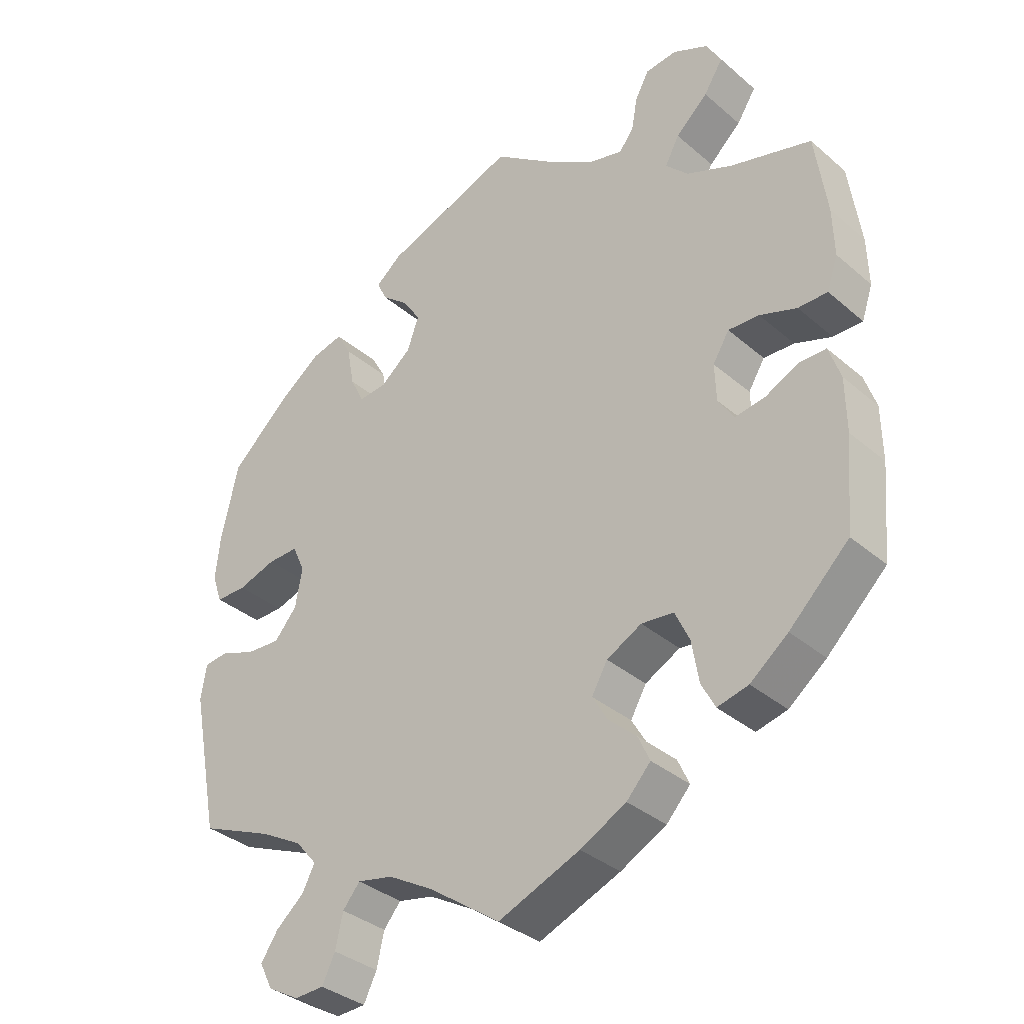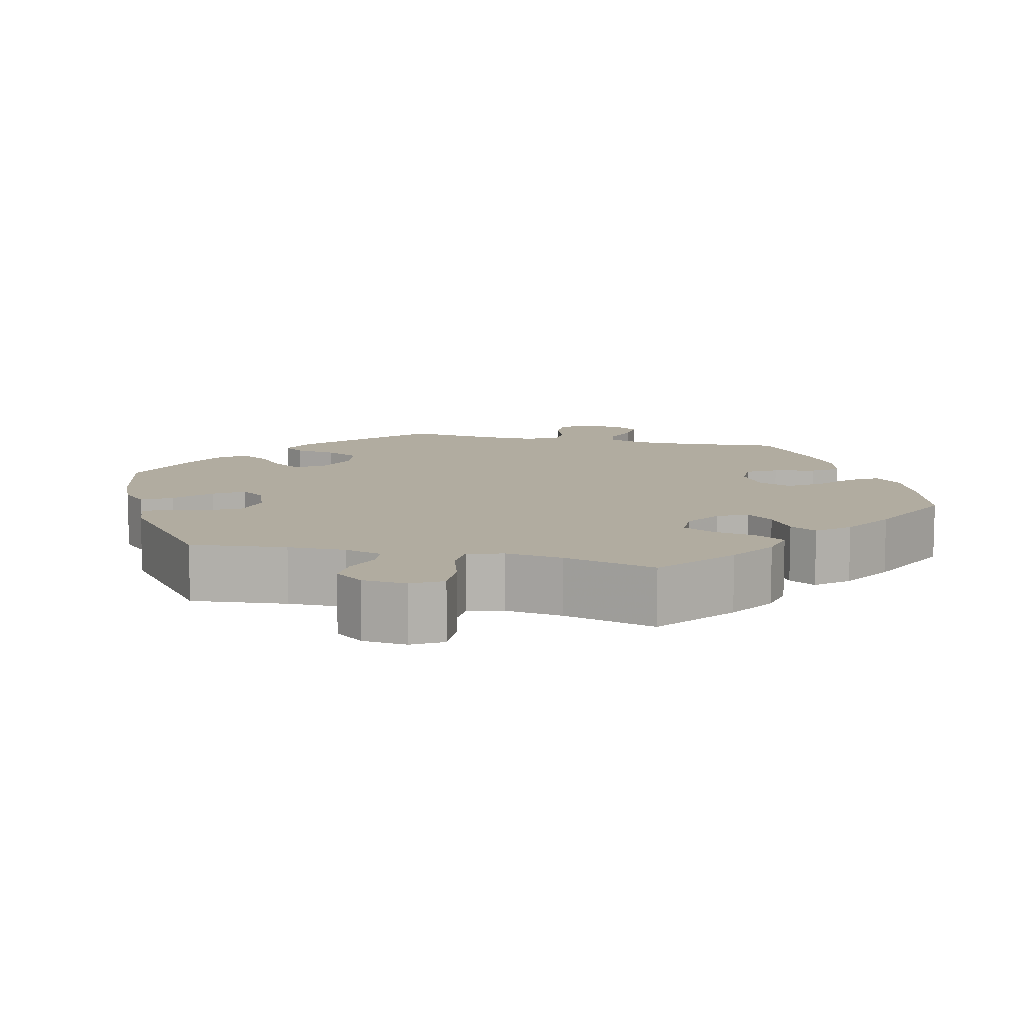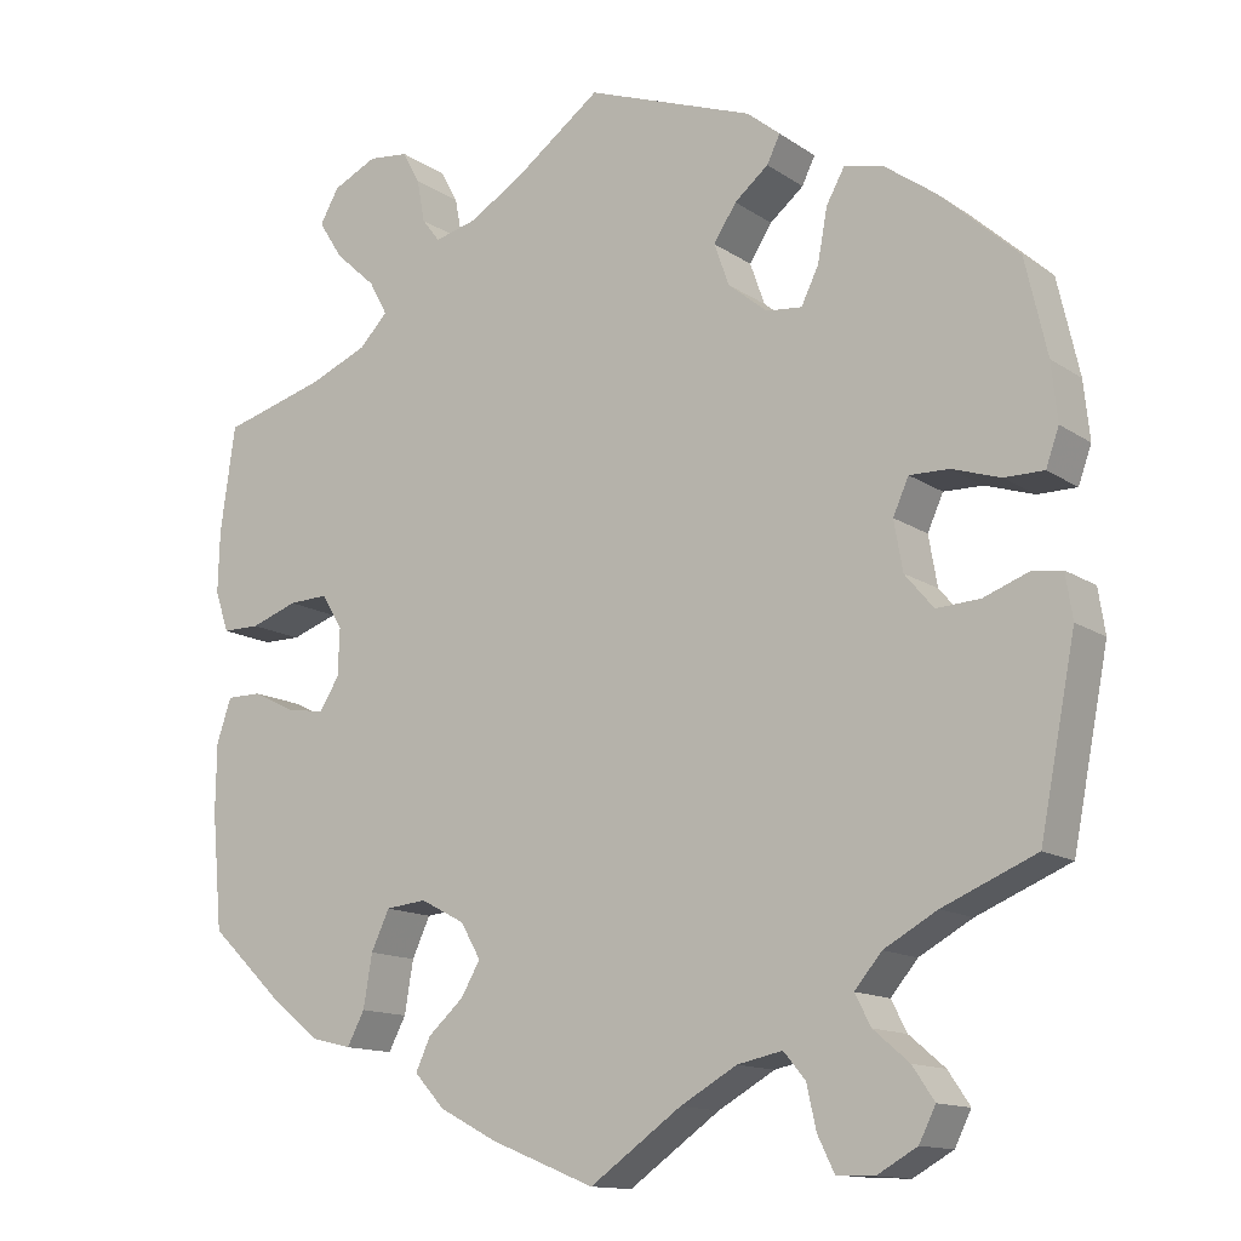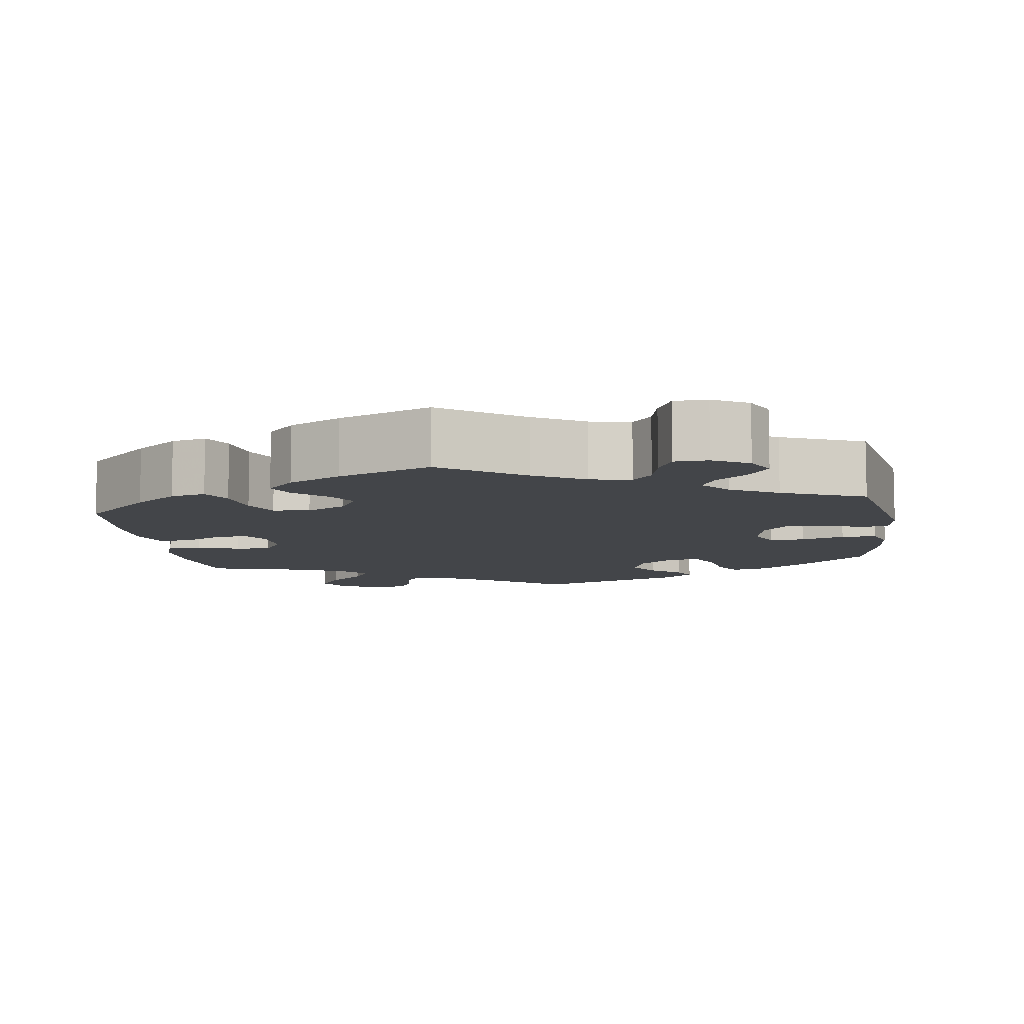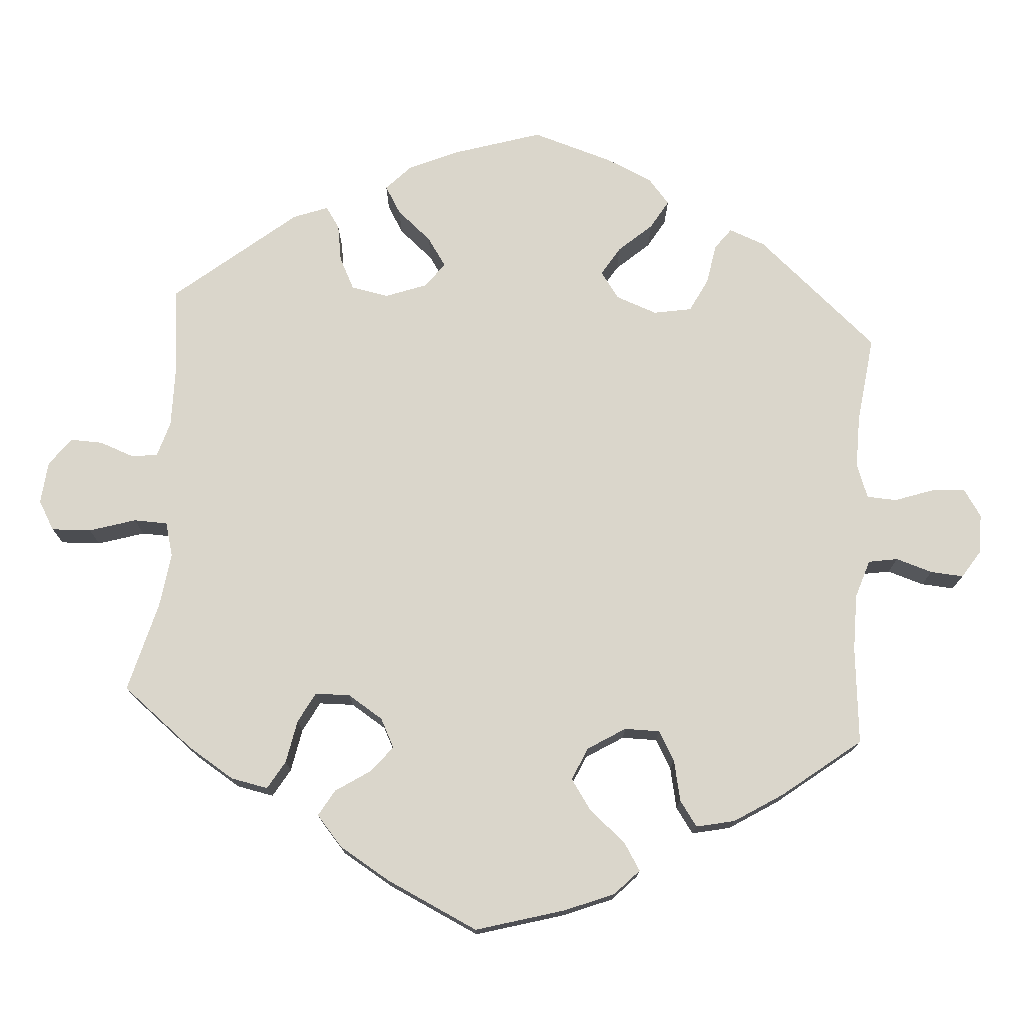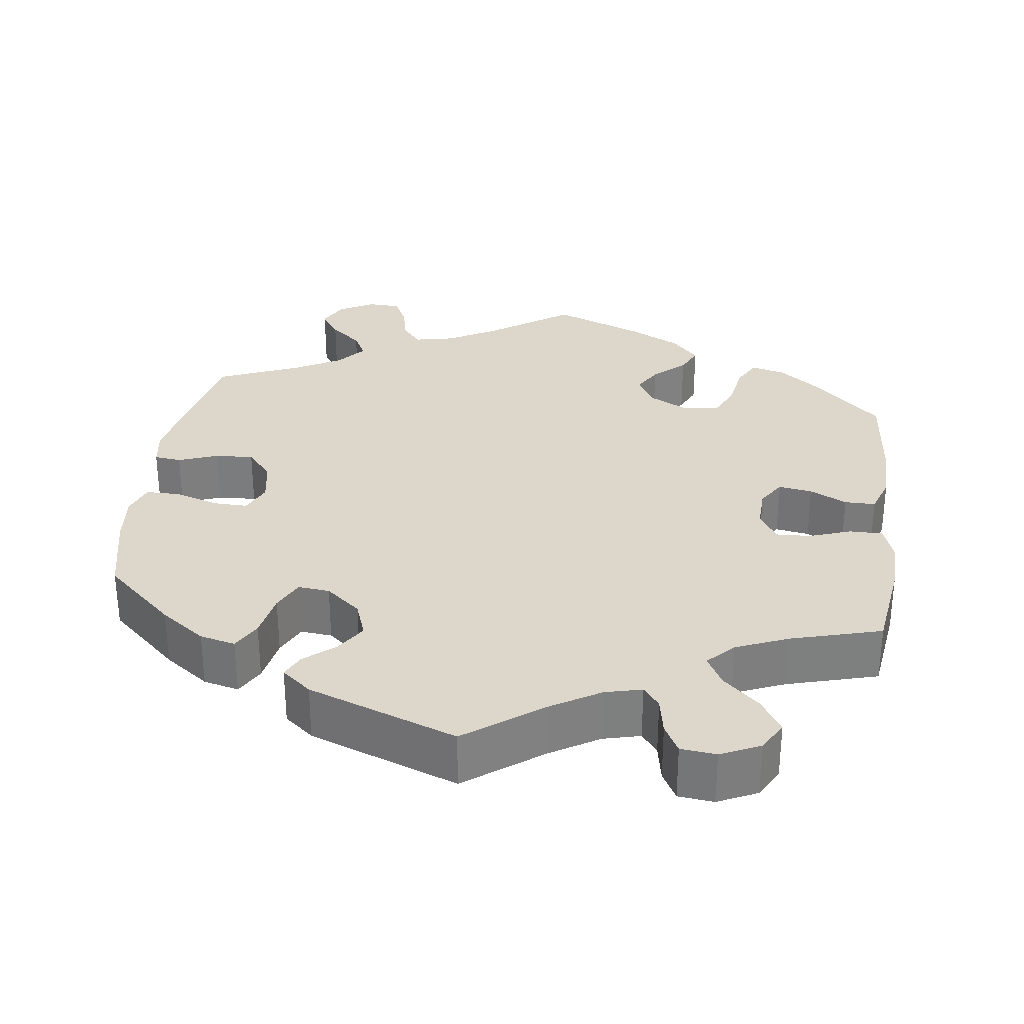
<metadata>
{"format":"obj","ext":"obj","renderer":"f3d","projection":"perspective","resolution":1024,"background":"white","views":[{"elev":-35.1,"azim":41.5,"up":"+Z"},{"elev":10.1,"azim":43.9,"up":"+Y"},{"elev":-13.4,"azim":-145.7,"up":"+Z"},{"elev":-8.7,"azim":-171.8,"up":"+Y"},{"elev":74.1,"azim":124.2,"up":"+Y"},{"elev":30.8,"azim":7.4,"up":"+Y"}]}
</metadata>
<code>
v -0.541 0.07 -0.08
v -0.533 0.07 -0.029
v -0.498 0.07 -0.025
v -0.447 0.07 -0.044
v -0.397 0.07 -0.047
v -0.364 0.07 -0.008
v -0.354 0.07 0.049
v -0.372 0.07 0.089
v -0.417 0.07 0.088
v -0.473 0.07 0.07
v -0.518 0.07 0.07
v -0.533 0.07 0.112
v -0.526 0.07 0.178
v -0.501 0.07 0.288
v -0.411 0.07 0.37
v -0.353 0.07 0.412
v -0.307 0.07 0.423
v -0.286 0.07 0.385
v -0.275 0.07 0.325
v -0.255 0.07 0.284
v -0.214 0.07 0.288
v -0.169 0.07 0.325
v -0.152 0.07 0.373
v -0.178 0.07 0.413
v -0.217 0.07 0.445
v -0.232 0.07 0.476
v -0.194 0.07 0.507
v -0.001 0.07 0.578
v 0.098 0.07 0.505
v 0.161 0.07 0.467
v 0.209 0.07 0.455
v 0.23 0.07 0.482
v 0.239 0.07 0.531
v 0.259 0.07 0.568
v 0.305 0.07 0.573
v 0.356 0.07 0.549
v 0.378 0.07 0.51
v 0.35 0.07 0.466
v 0.303 0.07 0.423
v 0.282 0.07 0.384
v 0.315 0.07 0.35
v 0.382 0.07 0.322
v 0.5 0.07 0.289
v 0.517 0.07 0.168
v 0.519 0.07 0.097
v 0.503 0.07 0.05
v 0.46 0.07 0.05
v 0.406 0.07 0.069
v 0.361 0.07 0.071
v 0.337 0.07 0.032
v 0.339 0.07 -0.023
v 0.362 0.07 -0.059
v 0.406 0.07 -0.052
v 0.454 0.07 -0.028
v 0.494 0.07 -0.028
v 0.511 0.07 -0.078
v 0.512 0.07 -0.156
v 0.5 0.07 -0.289
v 0.413 0.07 -0.372
v 0.358 0.07 -0.415
v 0.313 0.07 -0.426
v 0.293 0.07 -0.388
v 0.283 0.07 -0.328
v 0.262 0.07 -0.283
v 0.215 0.07 -0.278
v 0.164 0.07 -0.305
v 0.141 0.07 -0.345
v 0.163 0.07 -0.383
v 0.204 0.07 -0.42
v 0.221 0.07 -0.457
v 0.186 0.07 -0.495
v 0.119 0.07 -0.53
v 0 0.07 -0.578
v -0.105 0.07 -0.504
v -0.17 0.07 -0.467
v -0.222 0.07 -0.456
v -0.247 0.07 -0.486
v -0.258 0.07 -0.535
v -0.277 0.07 -0.574
v -0.32 0.07 -0.576
v -0.366 0.07 -0.55
v -0.385 0.07 -0.512
v -0.36 0.07 -0.475
v -0.319 0.07 -0.44
v -0.301 0.07 -0.405
v -0.332 0.07 -0.368
v -0.393 0.07 -0.334
v -0.5 0.07 -0.289
v -0.541 0 -0.08
v -0.533 0 -0.029
v -0.498 0 -0.025
v -0.447 0 -0.044
v -0.397 0 -0.047
v -0.364 0 -0.008
v -0.354 0 0.049
v -0.372 0 0.089
v -0.417 0 0.088
v -0.473 0 0.07
v -0.518 0 0.07
v -0.533 0 0.112
v -0.526 0 0.178
v -0.501 0 0.288
v -0.411 0 0.37
v -0.353 0 0.412
v -0.307 0 0.423
v -0.286 0 0.385
v -0.275 0 0.325
v -0.255 0 0.284
v -0.214 0 0.288
v -0.169 0 0.325
v -0.152 0 0.373
v -0.178 0 0.413
v -0.217 0 0.445
v -0.232 0 0.476
v -0.194 0 0.507
v -0.001 0 0.578
v 0.098 0 0.505
v 0.161 0 0.467
v 0.209 0 0.455
v 0.23 0 0.482
v 0.239 0 0.531
v 0.259 0 0.568
v 0.305 0 0.573
v 0.356 0 0.549
v 0.378 0 0.51
v 0.35 0 0.466
v 0.303 0 0.423
v 0.282 0 0.384
v 0.315 0 0.35
v 0.382 0 0.322
v 0.5 0 0.289
v 0.517 0 0.168
v 0.519 0 0.097
v 0.503 0 0.05
v 0.46 0 0.05
v 0.406 0 0.069
v 0.361 0 0.071
v 0.337 0 0.032
v 0.339 0 -0.023
v 0.362 0 -0.059
v 0.406 0 -0.052
v 0.454 0 -0.028
v 0.494 0 -0.028
v 0.511 0 -0.078
v 0.512 0 -0.156
v 0.5 0 -0.289
v 0.413 0 -0.372
v 0.358 0 -0.415
v 0.313 0 -0.426
v 0.293 0 -0.388
v 0.283 0 -0.328
v 0.262 0 -0.283
v 0.215 0 -0.278
v 0.164 0 -0.305
v 0.141 0 -0.345
v 0.163 0 -0.383
v 0.204 0 -0.42
v 0.221 0 -0.457
v 0.186 0 -0.495
v 0.119 0 -0.53
v 0 0 -0.578
v -0.105 0 -0.504
v -0.17 0 -0.467
v -0.222 0 -0.456
v -0.247 0 -0.486
v -0.258 0 -0.535
v -0.277 0 -0.574
v -0.32 0 -0.576
v -0.366 0 -0.55
v -0.385 0 -0.512
v -0.36 0 -0.475
v -0.319 0 -0.44
v -0.301 0 -0.405
v -0.332 0 -0.368
v -0.393 0 -0.334
v -0.5 0 -0.289
f 87 88 1 2
f 86 87 2 3
f 85 86 3 4
f 81 82 83 84
f 81 84 85
f 80 81 85
f 77 78 79 80
f 77 80 85
f 76 77 85 4
f 71 72 73 74
f 71 74 75
f 68 69 70 71
f 67 68 71 75
f 66 67 75 76
f 60 61 62 63
f 60 63 64
f 59 60 64
f 58 59 64
f 57 58 64 65
f 53 54 55 56
f 52 53 56 57
f 45 46 47 48
f 45 48 49
f 42 43 44 45
f 41 42 45 49
f 40 41 49 50
f 36 37 38 39
f 36 39 40
f 35 36 40
f 32 33 34 35
f 31 32 35 40
f 30 31 40 50
f 26 27 28 29
f 24 25 26 29
f 23 24 29 30
f 22 23 30 50
f 16 17 18 19
f 16 19 20
f 15 16 20
f 14 15 20
f 13 14 20
f 12 13 20 21
f 9 10 11 12
f 8 9 12 21
f 66 76 4 5
f 65 66 5 6
f 52 57 65 6
f 51 52 6 7
f 21 22 50 51
f 7 8 21 51
f 90 89 176 175
f 91 90 175 174
f 92 91 174 173
f 172 171 170 169
f 173 172 169
f 173 169 168
f 168 167 166 165
f 173 168 165
f 92 173 165 164
f 162 161 160 159
f 163 162 159
f 159 158 157 156
f 163 159 156 155
f 164 163 155 154
f 151 150 149 148
f 152 151 148
f 152 148 147
f 152 147 146
f 153 152 146 145
f 144 143 142 141
f 145 144 141 140
f 136 135 134 133
f 137 136 133
f 133 132 131 130
f 137 133 130 129
f 138 137 129 128
f 127 126 125 124
f 128 127 124
f 128 124 123
f 123 122 121 120
f 128 123 120 119
f 138 128 119 118
f 117 116 115 114
f 117 114 113 112
f 118 117 112 111
f 138 118 111 110
f 107 106 105 104
f 108 107 104
f 108 104 103
f 108 103 102
f 108 102 101
f 109 108 101 100
f 100 99 98 97
f 109 100 97 96
f 93 92 164 154
f 94 93 154 153
f 94 153 145 140
f 95 94 140 139
f 139 138 110 109
f 139 109 96 95
f 1 89 90 2
f 2 90 91 3
f 3 91 92 4
f 4 92 93 5
f 5 93 94 6
f 6 94 95 7
f 7 95 96 8
f 8 96 97 9
f 9 97 98 10
f 10 98 99 11
f 11 99 100 12
f 12 100 101 13
f 13 101 102 14
f 14 102 103 15
f 15 103 104 16
f 16 104 105 17
f 17 105 106 18
f 18 106 107 19
f 19 107 108 20
f 20 108 109 21
f 21 109 110 22
f 22 110 111 23
f 23 111 112 24
f 24 112 113 25
f 25 113 114 26
f 26 114 115 27
f 27 115 116 28
f 28 116 117 29
f 29 117 118 30
f 30 118 119 31
f 31 119 120 32
f 32 120 121 33
f 33 121 122 34
f 34 122 123 35
f 35 123 124 36
f 36 124 125 37
f 37 125 126 38
f 38 126 127 39
f 39 127 128 40
f 40 128 129 41
f 41 129 130 42
f 42 130 131 43
f 43 131 132 44
f 44 132 133 45
f 45 133 134 46
f 46 134 135 47
f 47 135 136 48
f 48 136 137 49
f 49 137 138 50
f 50 138 139 51
f 51 139 140 52
f 52 140 141 53
f 53 141 142 54
f 54 142 143 55
f 55 143 144 56
f 56 144 145 57
f 57 145 146 58
f 58 146 147 59
f 59 147 148 60
f 60 148 149 61
f 61 149 150 62
f 62 150 151 63
f 63 151 152 64
f 64 152 153 65
f 65 153 154 66
f 66 154 155 67
f 67 155 156 68
f 68 156 157 69
f 69 157 158 70
f 70 158 159 71
f 71 159 160 72
f 72 160 161 73
f 73 161 162 74
f 74 162 163 75
f 75 163 164 76
f 76 164 165 77
f 77 165 166 78
f 78 166 167 79
f 79 167 168 80
f 80 168 169 81
f 81 169 170 82
f 82 170 171 83
f 83 171 172 84
f 84 172 173 85
f 85 173 174 86
f 86 174 175 87
f 87 175 176 88
f 88 176 89 1

</code>
